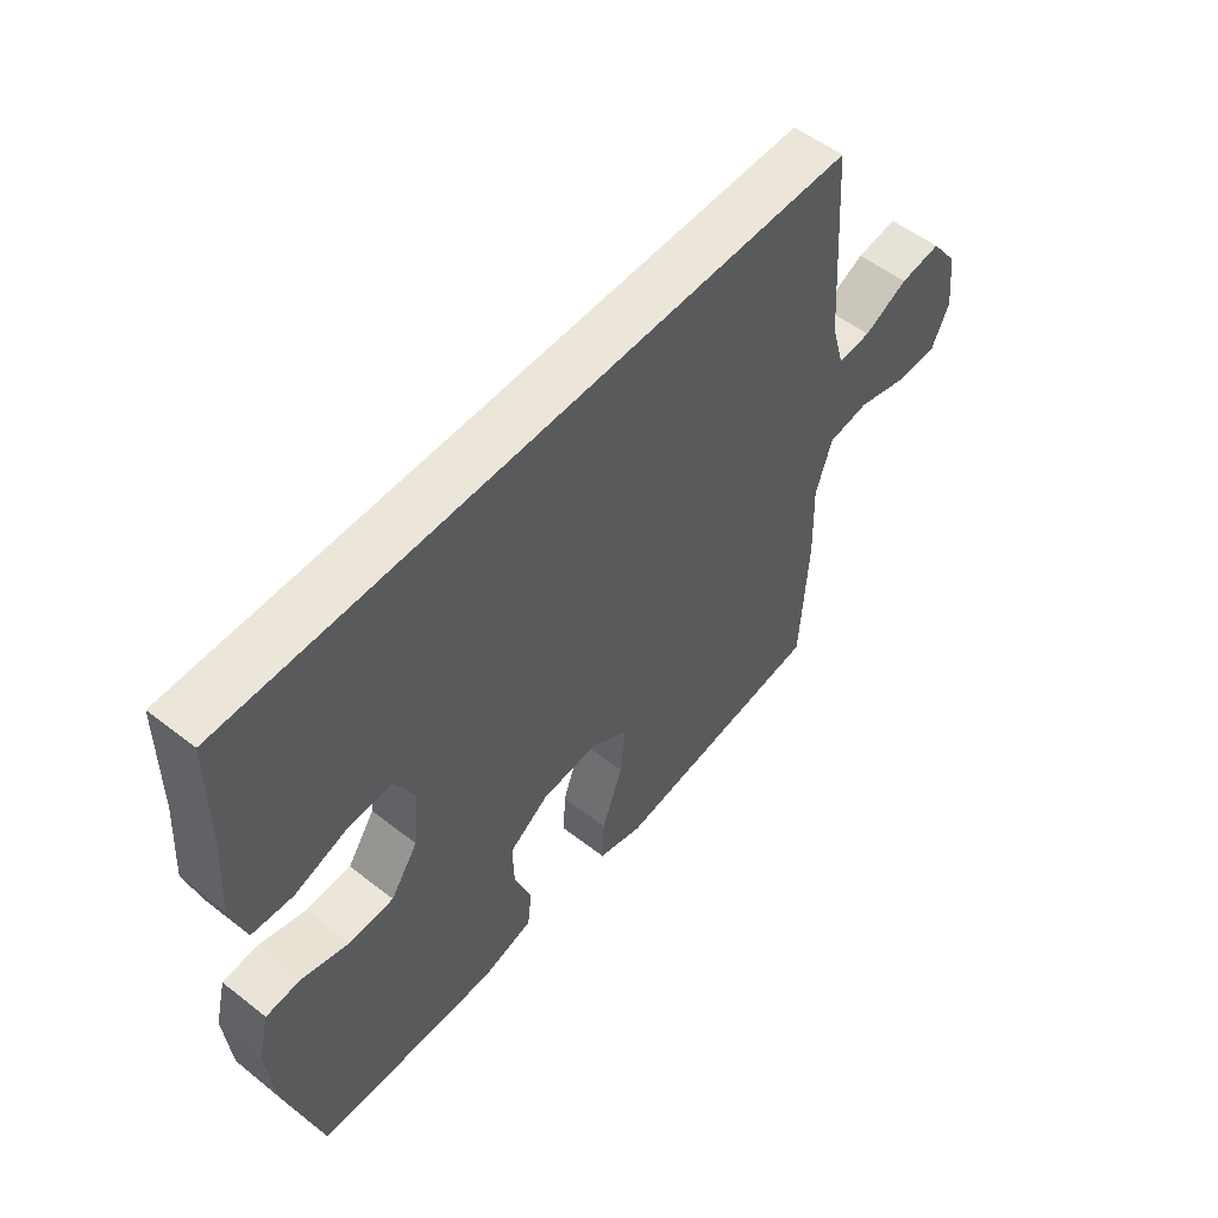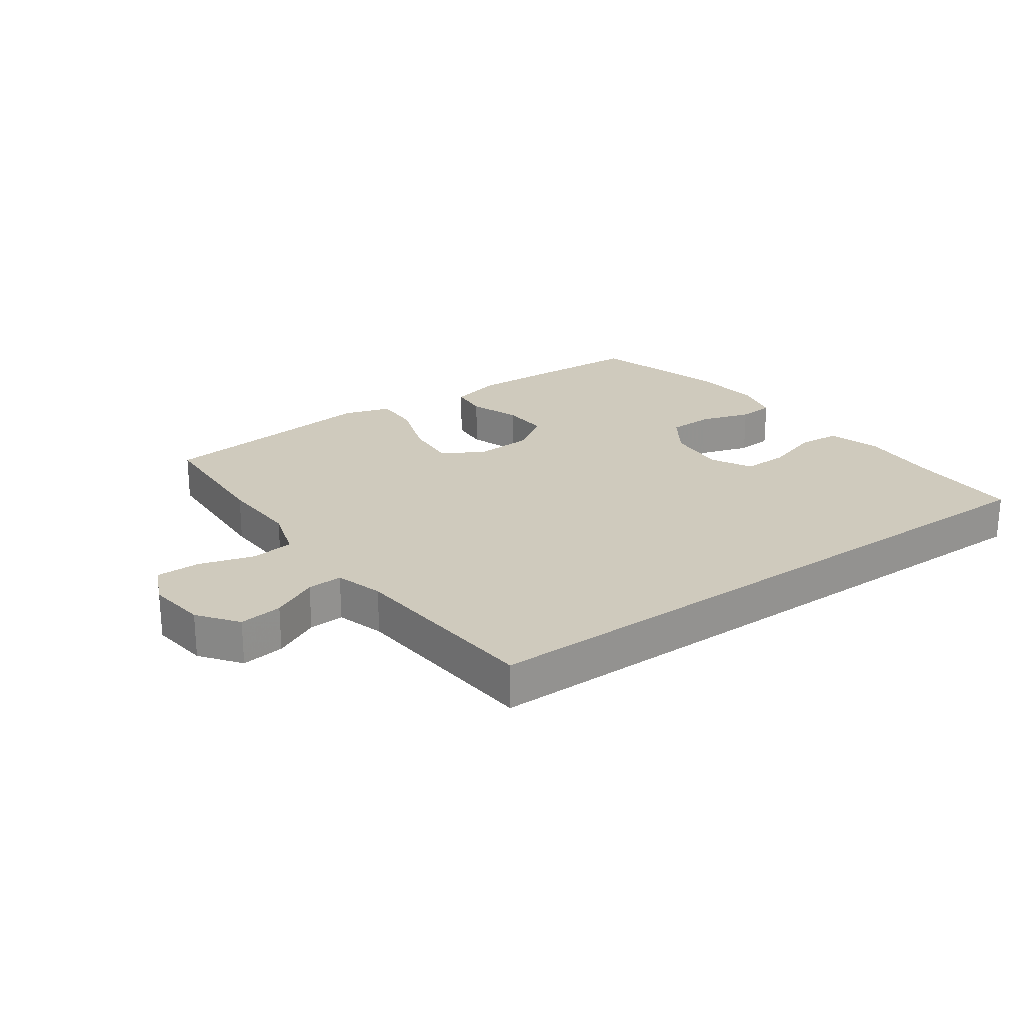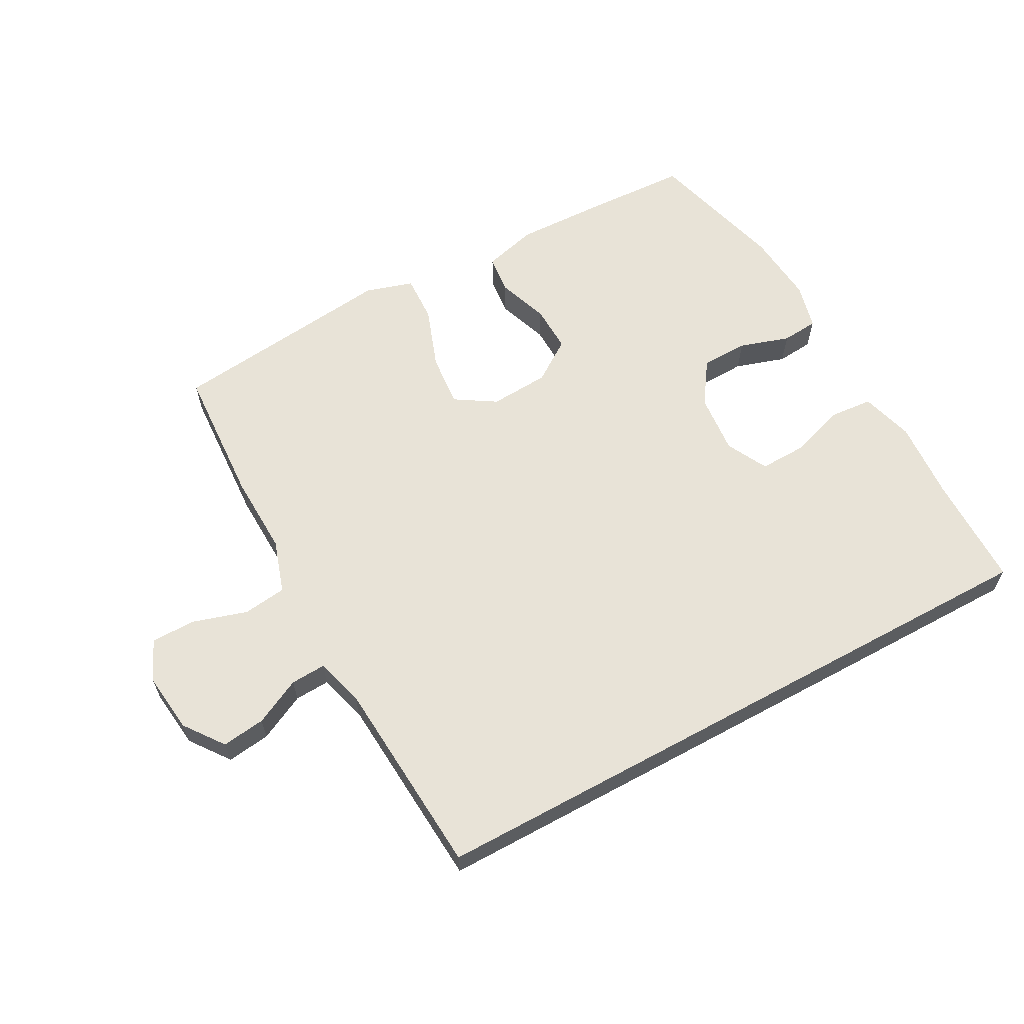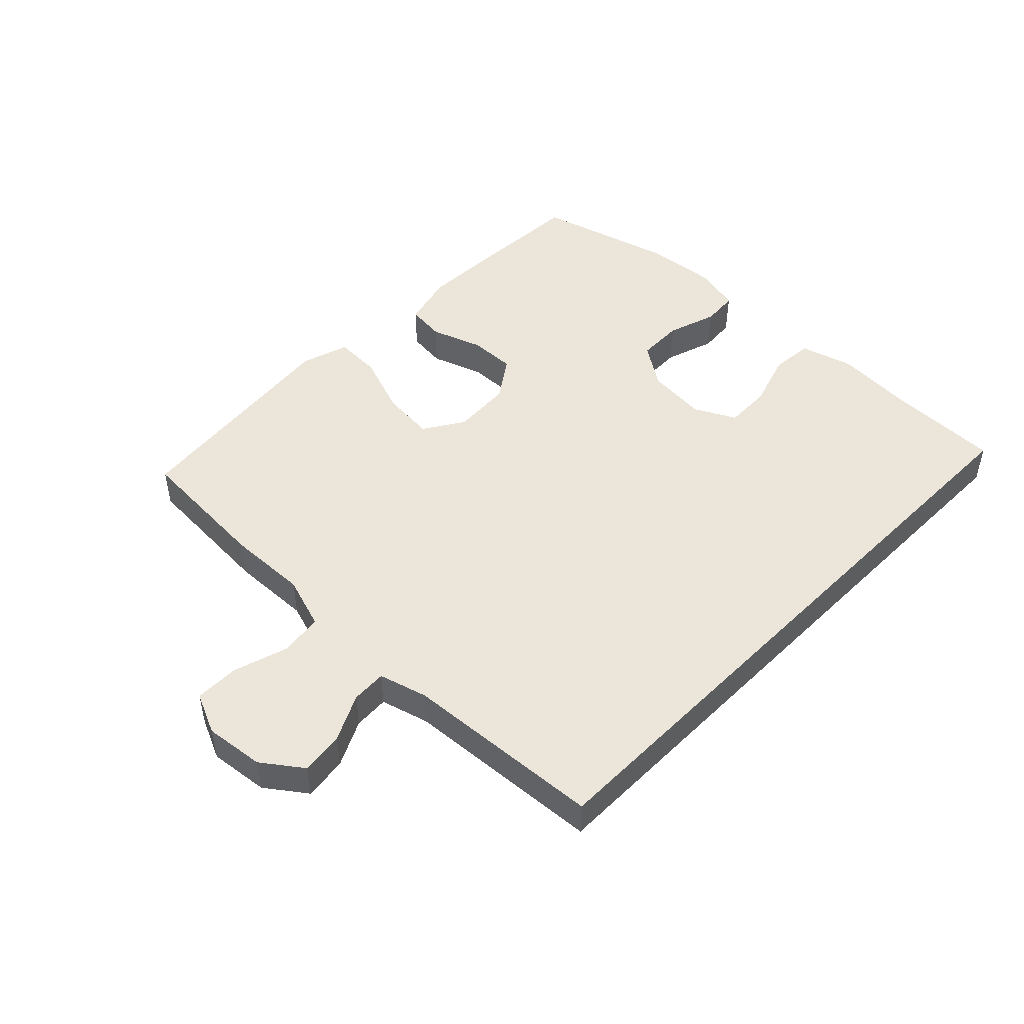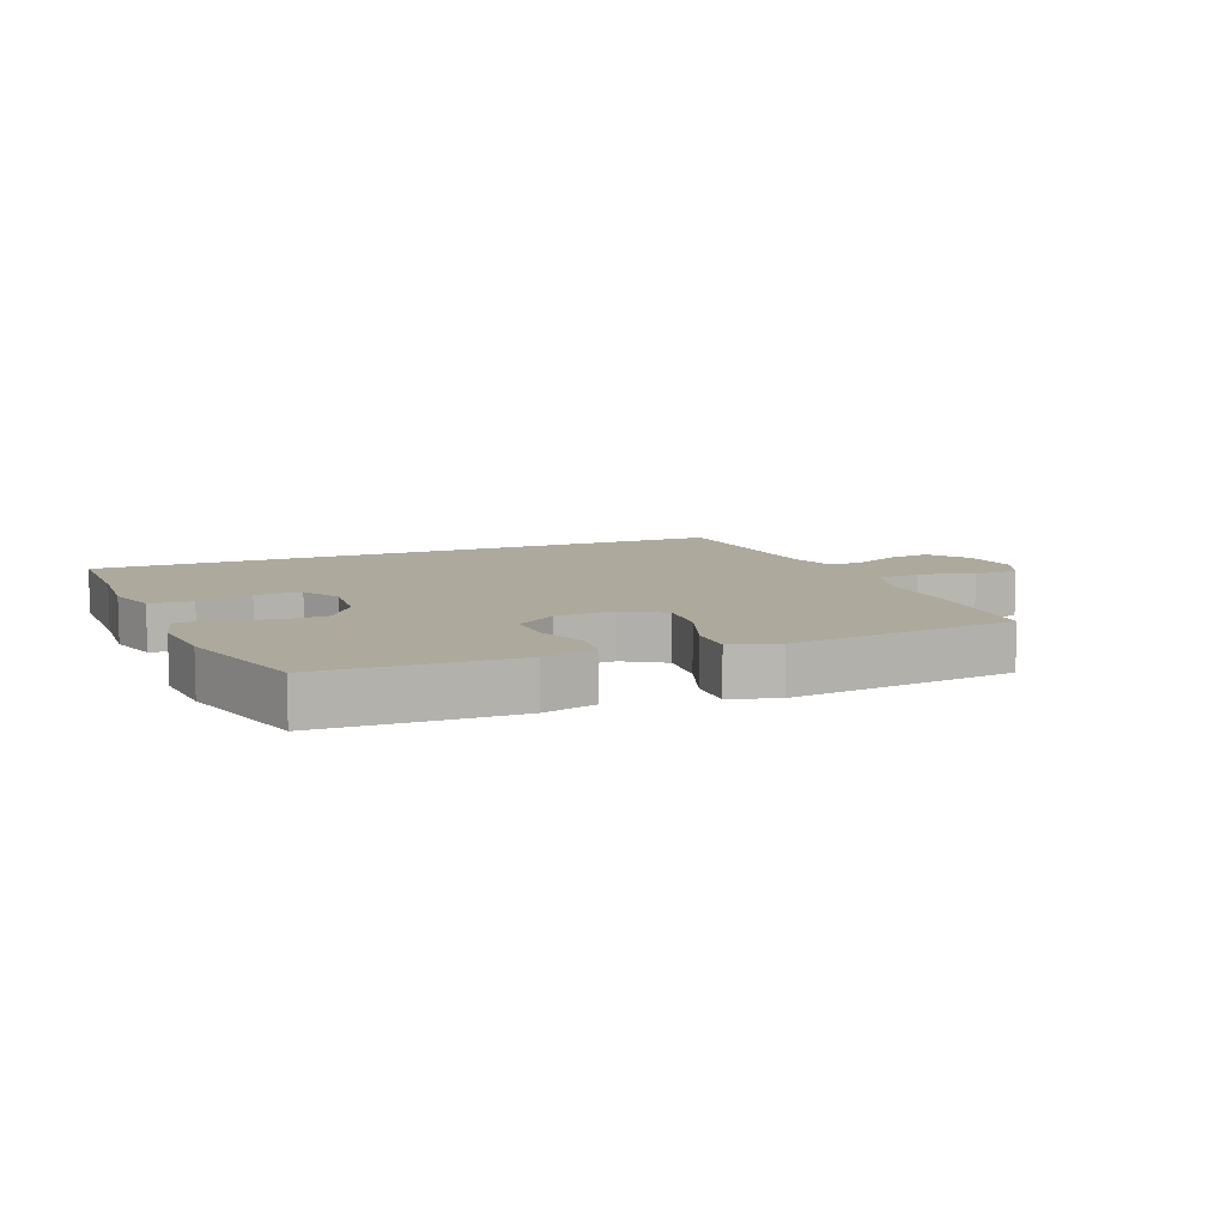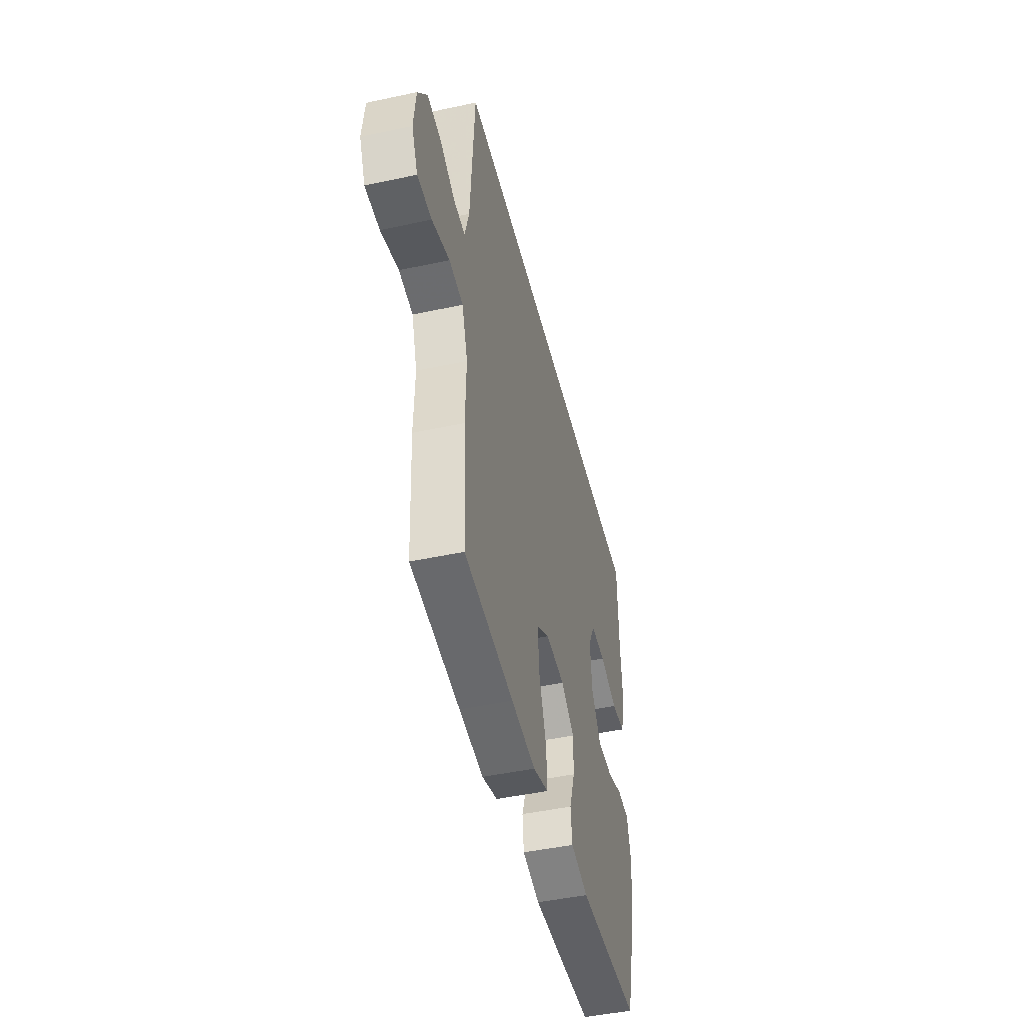
<metadata>
{"format":"obj","ext":"obj","renderer":"f3d","projection":"perspective","resolution":1024,"background":"white","views":[{"elev":54.3,"azim":129.6,"up":"+Z"},{"elev":23.1,"azim":-35.9,"up":"+Y"},{"elev":61.9,"azim":-28.6,"up":"+Y"},{"elev":47.8,"azim":-45.6,"up":"+Y"},{"elev":8.9,"azim":157.5,"up":"+Y"},{"elev":-46.7,"azim":-76.3,"up":"+Z"}]}
</metadata>
<code>
v -0.5 0.07 -0.5
v -0.513 0.07 -0.276
v -0.509 0.07 -0.146
v -0.537 0.07 -0.06
v -0.607 0.07 -0.051
v -0.695 0.07 -0.078
v -0.767 0.07 -0.078
v -0.797 0.07 -0.011
v -0.786 0.07 0.085
v -0.739 0.07 0.149
v -0.669 0.07 0.14
v -0.594 0.07 0.103
v -0.537 0.07 0.1
v -0.515 0.07 0.178
v -0.493 0.07 0.5
v 0.561 0.07 0.5
v 0.563 0.07 0.317
v 0.572 0.07 0.189
v 0.548 0.07 0.104
v 0.479 0.07 0.098
v 0.389 0.07 0.127
v 0.314 0.07 0.129
v 0.28 0.07 0.063
v 0.289 0.07 -0.035
v 0.336 0.07 -0.104
v 0.412 0.07 -0.106
v 0.493 0.07 -0.08
v 0.552 0.07 -0.085
v 0.571 0.07 -0.16
v 0.561 0.07 -0.276
v 0.5 0.07 -0.5
v 0.32 0.07 -0.508
v 0.188 0.07 -0.512
v 0.101 0.07 -0.489
v 0.094 0.07 -0.426
v 0.123 0.07 -0.343
v 0.125 0.07 -0.267
v 0.058 0.07 -0.221
v -0.038 0.07 -0.215
v -0.103 0.07 -0.256
v -0.095 0.07 -0.342
v -0.059 0.07 -0.442
v -0.056 0.07 -0.518
v -0.133 0.07 -0.542
v -0.254 0.07 -0.528
v -0.5 0 -0.5
v -0.513 0 -0.276
v -0.509 0 -0.146
v -0.537 0 -0.06
v -0.607 0 -0.051
v -0.695 0 -0.078
v -0.767 0 -0.078
v -0.797 0 -0.011
v -0.786 0 0.085
v -0.739 0 0.149
v -0.669 0 0.14
v -0.594 0 0.103
v -0.537 0 0.1
v -0.515 0 0.178
v -0.493 0 0.5
v 0.561 0 0.5
v 0.563 0 0.317
v 0.572 0 0.189
v 0.548 0 0.104
v 0.479 0 0.098
v 0.389 0 0.127
v 0.314 0 0.129
v 0.28 0 0.063
v 0.289 0 -0.035
v 0.336 0 -0.104
v 0.412 0 -0.106
v 0.493 0 -0.08
v 0.552 0 -0.085
v 0.571 0 -0.16
v 0.561 0 -0.276
v 0.5 0 -0.5
v 0.32 0 -0.508
v 0.188 0 -0.512
v 0.101 0 -0.489
v 0.094 0 -0.426
v 0.123 0 -0.343
v 0.125 0 -0.267
v 0.058 0 -0.221
v -0.038 0 -0.215
v -0.103 0 -0.256
v -0.095 0 -0.342
v -0.059 0 -0.442
v -0.056 0 -0.518
v -0.133 0 -0.542
v -0.254 0 -0.528
f 43 44 45
f 42 43 45
f 41 42 45
f 1 2 3
f 45 1 3
f 41 45 3
f 40 41 3
f 39 40 3 4
f 38 39 4
f 34 35 36
f 33 34 36
f 32 33 36
f 31 32 36
f 30 31 36
f 29 30 36
f 28 29 36
f 27 28 36
f 26 27 36
f 25 26 36 37
f 24 25 37 38
f 19 20 21
f 18 19 21
f 17 18 21
f 17 21 22
f 16 17 22
f 15 16 22
f 14 15 22
f 13 14 22 23
f 10 11 12
f 9 10 12
f 8 9 12
f 7 8 12
f 6 7 12
f 5 6 12
f 4 5 12 13
f 23 24 38
f 13 23 38
f 4 13 38
f 90 89 88
f 90 88 87
f 90 87 86
f 48 47 46
f 48 46 90
f 48 90 86
f 48 86 85
f 49 48 85 84
f 49 84 83
f 81 80 79
f 81 79 78
f 81 78 77
f 81 77 76
f 81 76 75
f 81 75 74
f 81 74 73
f 81 73 72
f 81 72 71
f 82 81 71 70
f 83 82 70 69
f 66 65 64
f 66 64 63
f 66 63 62
f 67 66 62
f 67 62 61
f 67 61 60
f 67 60 59
f 68 67 59 58
f 57 56 55
f 57 55 54
f 57 54 53
f 57 53 52
f 57 52 51
f 57 51 50
f 58 57 50 49
f 83 69 68
f 83 68 58
f 83 58 49
f 1 46 47 2
f 2 47 48 3
f 3 48 49 4
f 4 49 50 5
f 5 50 51 6
f 6 51 52 7
f 7 52 53 8
f 8 53 54 9
f 9 54 55 10
f 10 55 56 11
f 11 56 57 12
f 12 57 58 13
f 13 58 59 14
f 14 59 60 15
f 15 60 61 16
f 16 61 62 17
f 17 62 63 18
f 18 63 64 19
f 19 64 65 20
f 20 65 66 21
f 21 66 67 22
f 22 67 68 23
f 23 68 69 24
f 24 69 70 25
f 25 70 71 26
f 26 71 72 27
f 27 72 73 28
f 28 73 74 29
f 29 74 75 30
f 30 75 76 31
f 31 76 77 32
f 32 77 78 33
f 33 78 79 34
f 34 79 80 35
f 35 80 81 36
f 36 81 82 37
f 37 82 83 38
f 38 83 84 39
f 39 84 85 40
f 40 85 86 41
f 41 86 87 42
f 42 87 88 43
f 43 88 89 44
f 44 89 90 45
f 45 90 46 1

</code>
